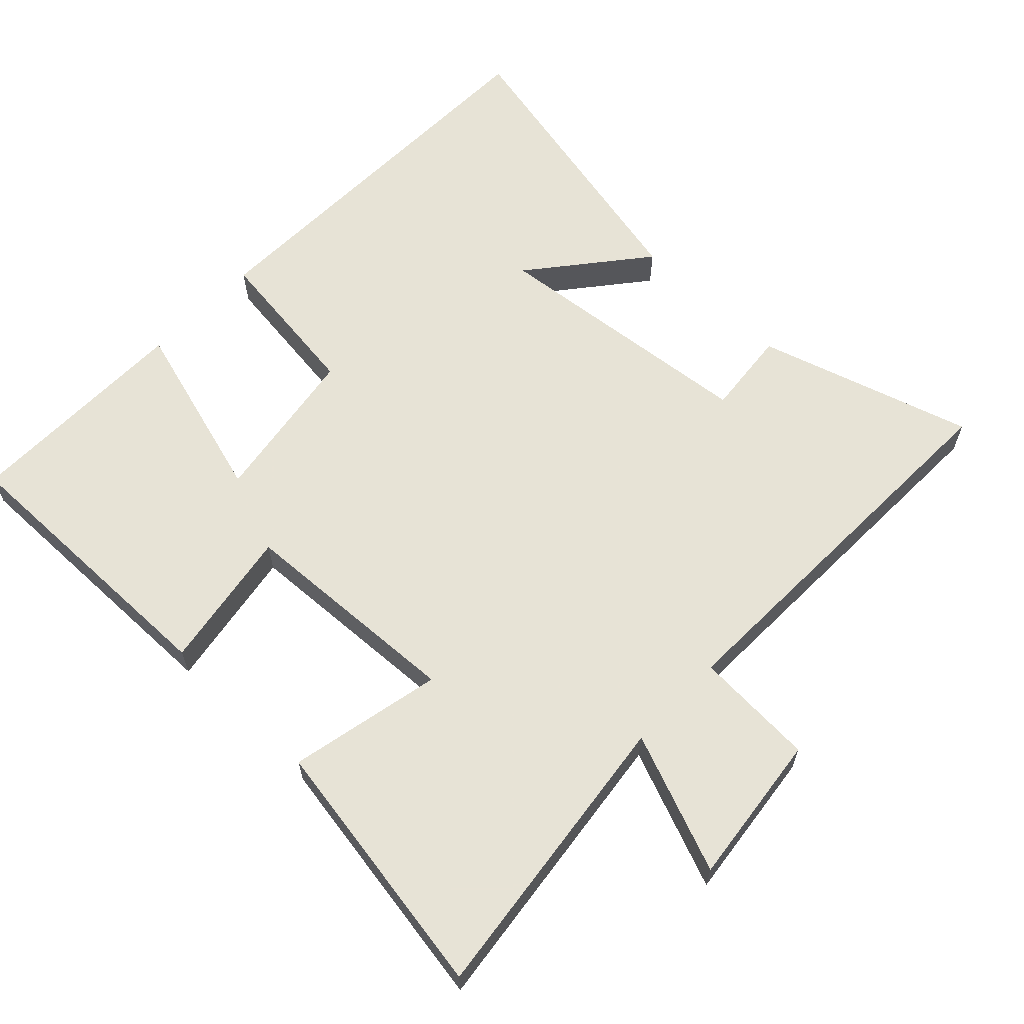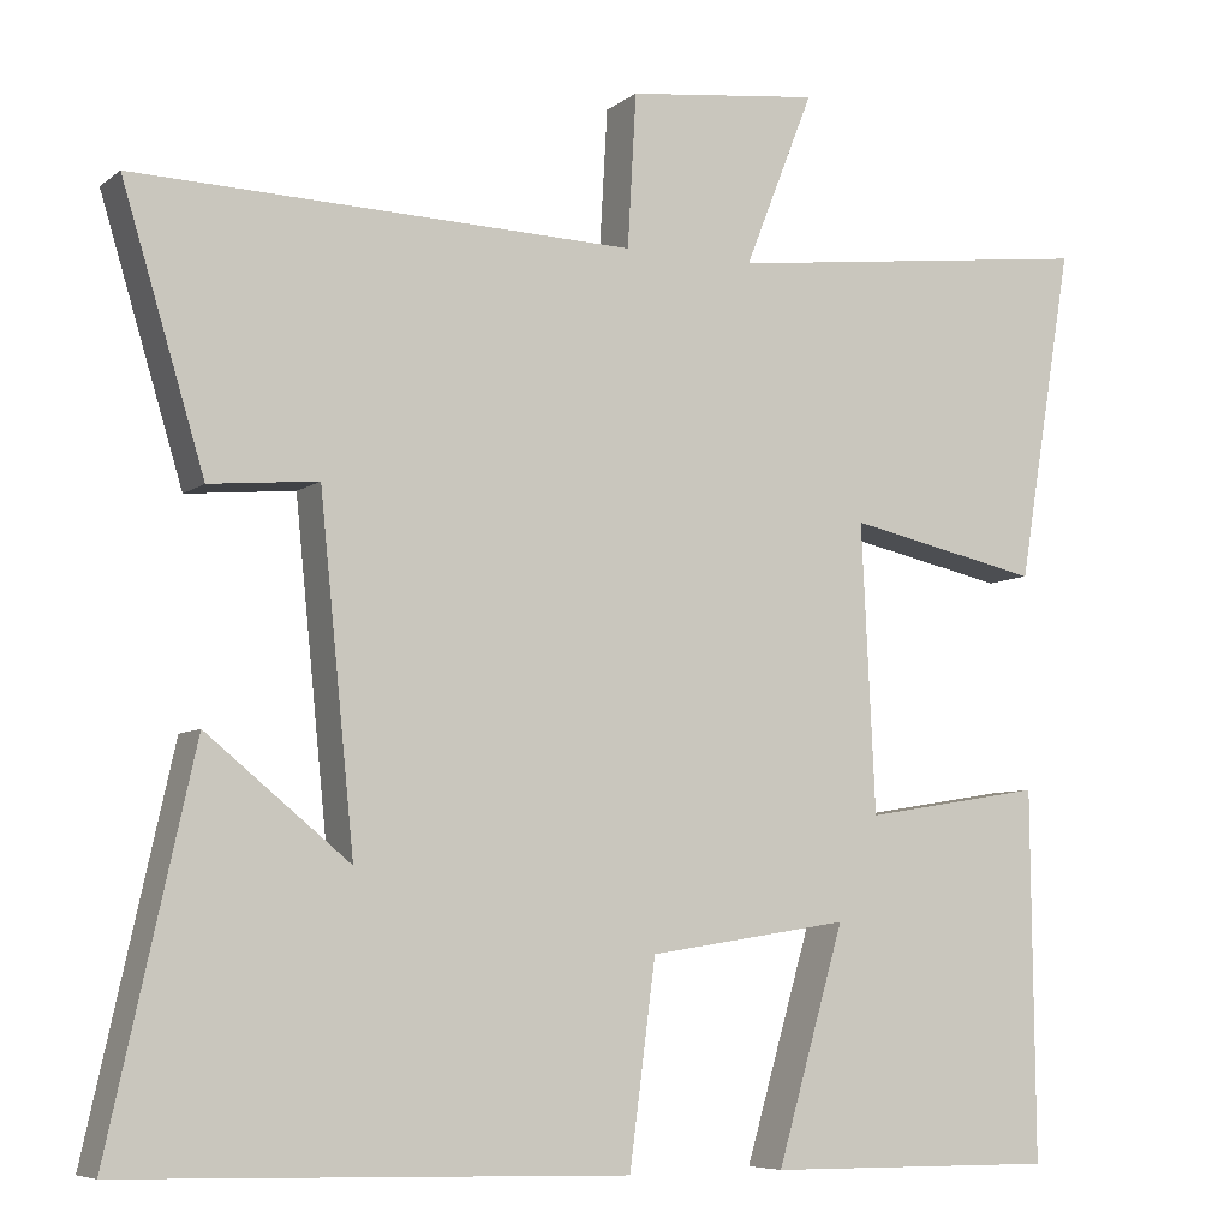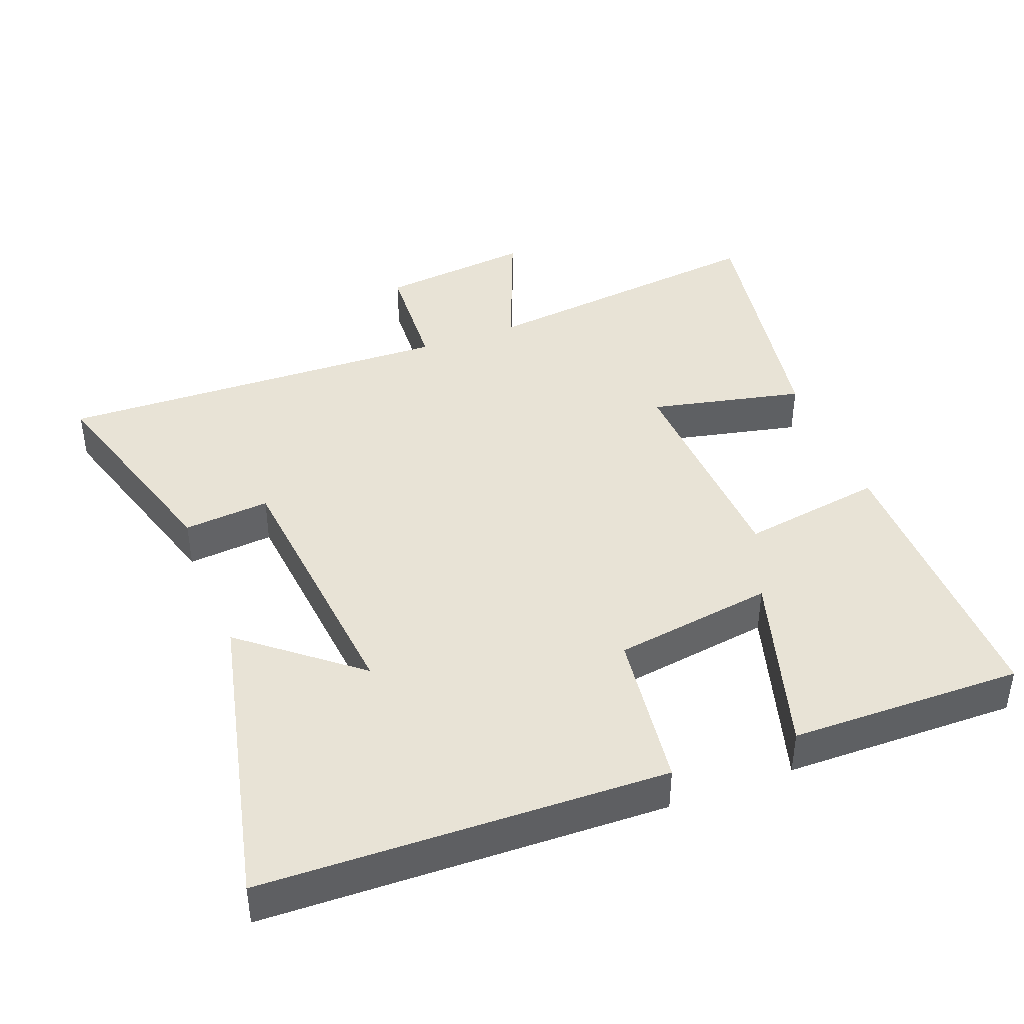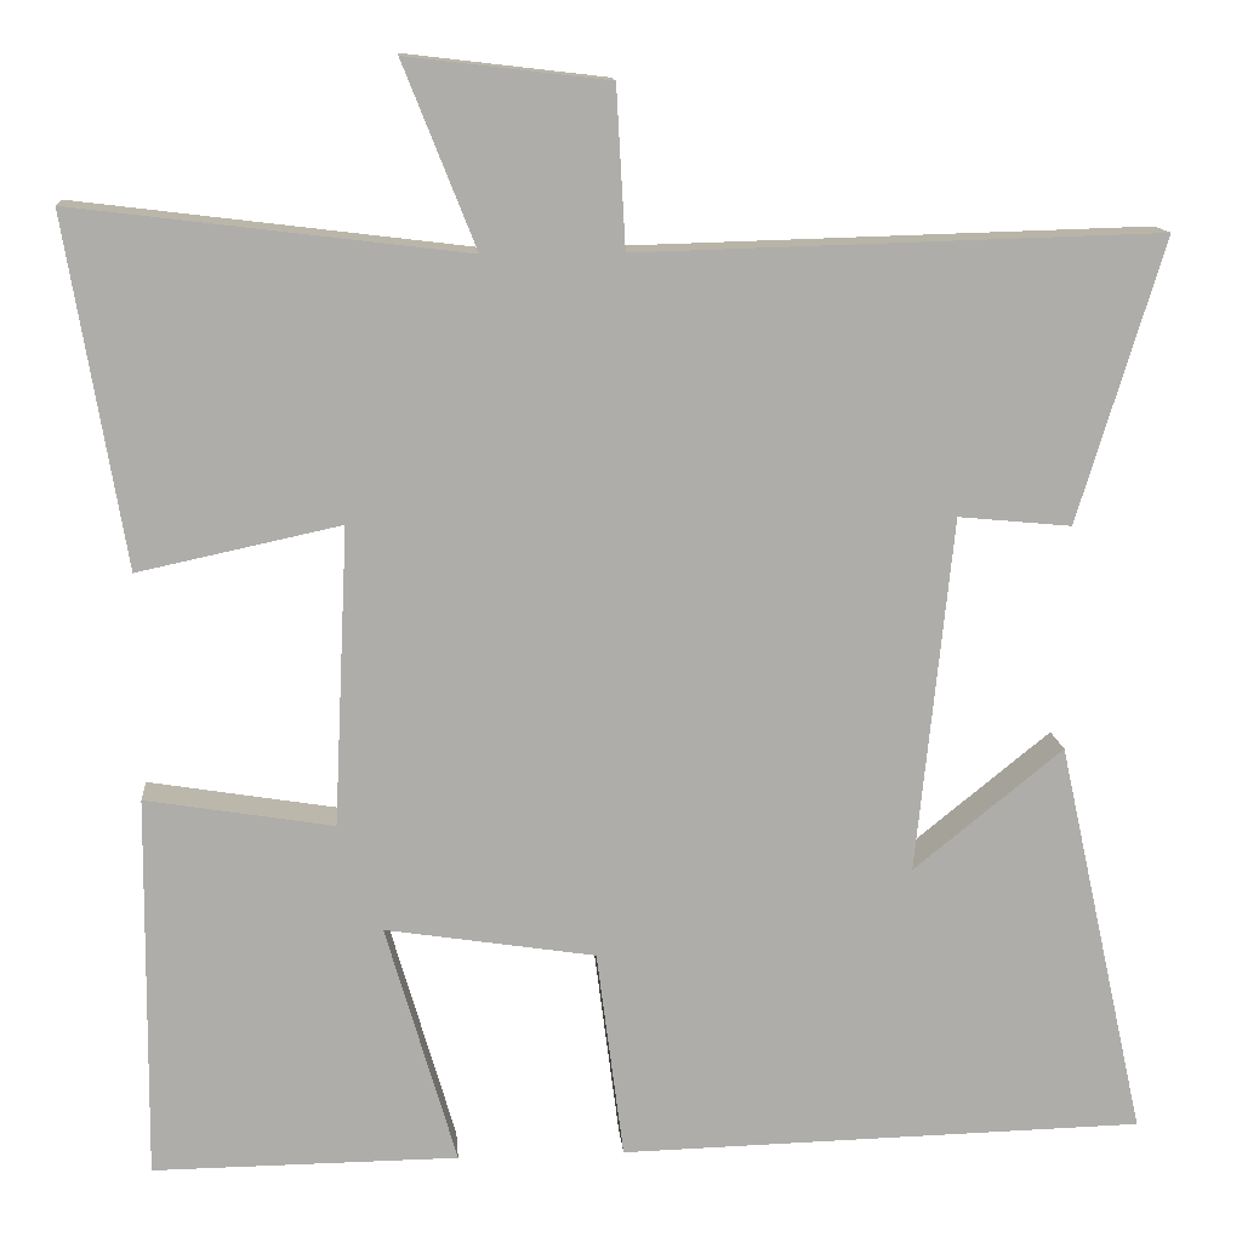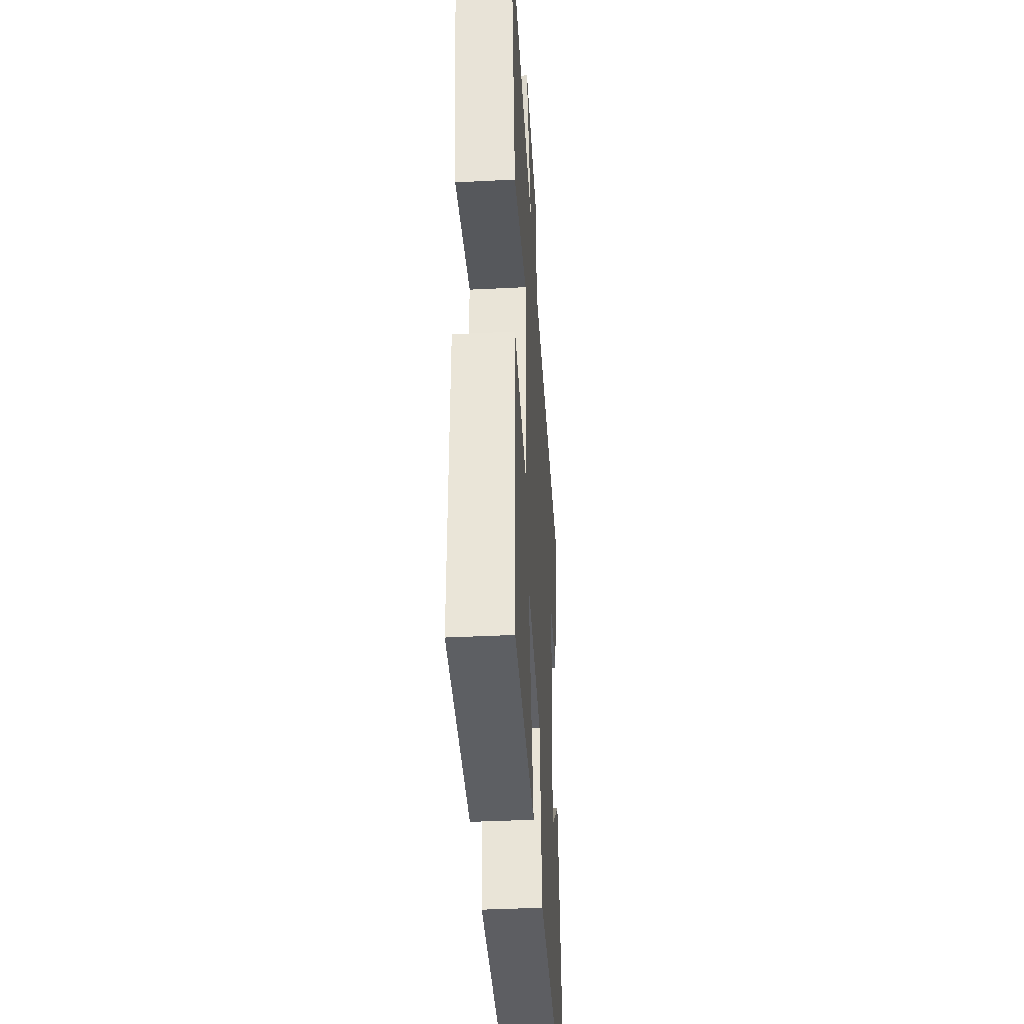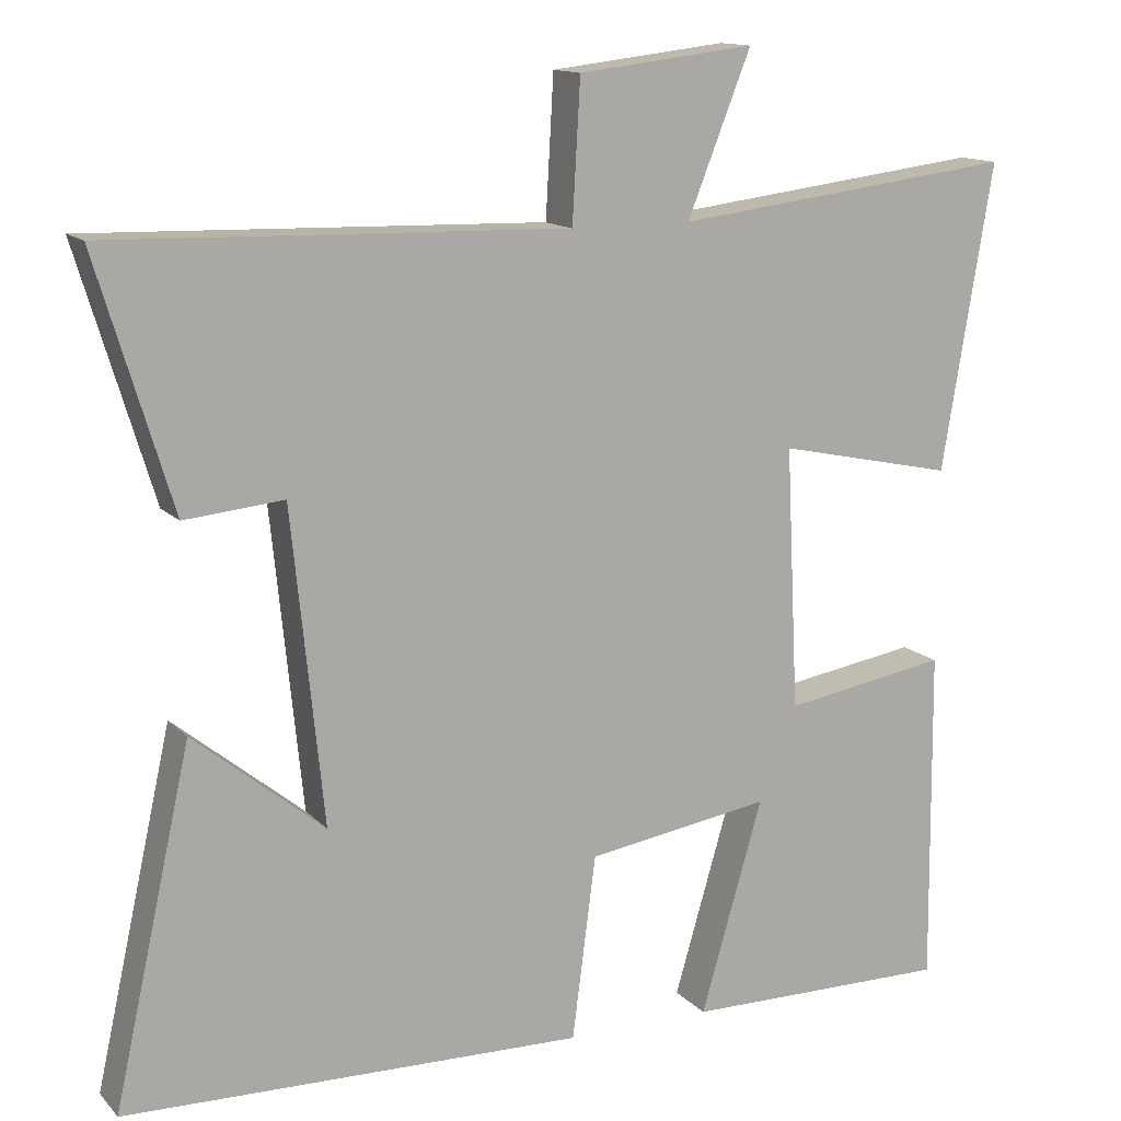
<metadata>
{"format":"obj","ext":"obj","renderer":"f3d","projection":"perspective","resolution":1024,"background":"white","views":[{"elev":62.6,"azim":-46.4,"up":"+Y"},{"elev":-6.8,"azim":152.9,"up":"+Z"},{"elev":41.7,"azim":159.2,"up":"+Y"},{"elev":13.1,"azim":-4.7,"up":"+Z"},{"elev":-40.3,"azim":-86.5,"up":"+Z"},{"elev":13.5,"azim":153.9,"up":"+Z"}]}
</metadata>
<code>
v -0.564 0.07 0.553
v -0.133 0.07 0.5
v -0.213 0.07 0.702
v 0.009 0.07 0.676
v 0.019 0.07 0.5
v 0.595 0.07 0.516
v 0.5 0.07 0.203
v 0.375 0.07 0.215
v 0.335 0.07 -0.179
v 0.5 0.07 -0.045
v 0.598 0.07 -0.486
v 0.017 0.07 -0.5
v -0.013 0.07 -0.268
v -0.245 0.07 -0.232
v -0.167 0.07 -0.5
v -0.504 0.07 -0.503
v -0.5 0.07 -0.079
v -0.293 0.07 -0.113
v -0.277 0.07 0.217
v -0.5 0.07 0.169
v -0.564 0 0.553
v -0.133 0 0.5
v -0.213 0 0.702
v 0.009 0 0.676
v 0.019 0 0.5
v 0.595 0 0.516
v 0.5 0 0.203
v 0.375 0 0.215
v 0.335 0 -0.179
v 0.5 0 -0.045
v 0.598 0 -0.486
v 0.017 0 -0.5
v -0.013 0 -0.268
v -0.245 0 -0.232
v -0.167 0 -0.5
v -0.504 0 -0.503
v -0.5 0 -0.079
v -0.293 0 -0.113
v -0.277 0 0.217
v -0.5 0 0.169
f 19 20 1 2
f 18 19 2
f 15 16 17 18
f 14 15 18
f 13 14 18 2
f 11 12 13
f 9 10 11
f 9 11 13
f 8 9 13 2
f 5 6 7 8
f 2 3 4 5
f 2 5 8
f 22 21 40 39
f 22 39 38
f 38 37 36 35
f 38 35 34
f 22 38 34 33
f 33 32 31
f 31 30 29
f 33 31 29
f 22 33 29 28
f 28 27 26 25
f 25 24 23 22
f 28 25 22
f 1 21 22 2
f 2 22 23 3
f 3 23 24 4
f 4 24 25 5
f 5 25 26 6
f 6 26 27 7
f 7 27 28 8
f 8 28 29 9
f 9 29 30 10
f 10 30 31 11
f 11 31 32 12
f 12 32 33 13
f 13 33 34 14
f 14 34 35 15
f 15 35 36 16
f 16 36 37 17
f 17 37 38 18
f 18 38 39 19
f 19 39 40 20
f 20 40 21 1

</code>
